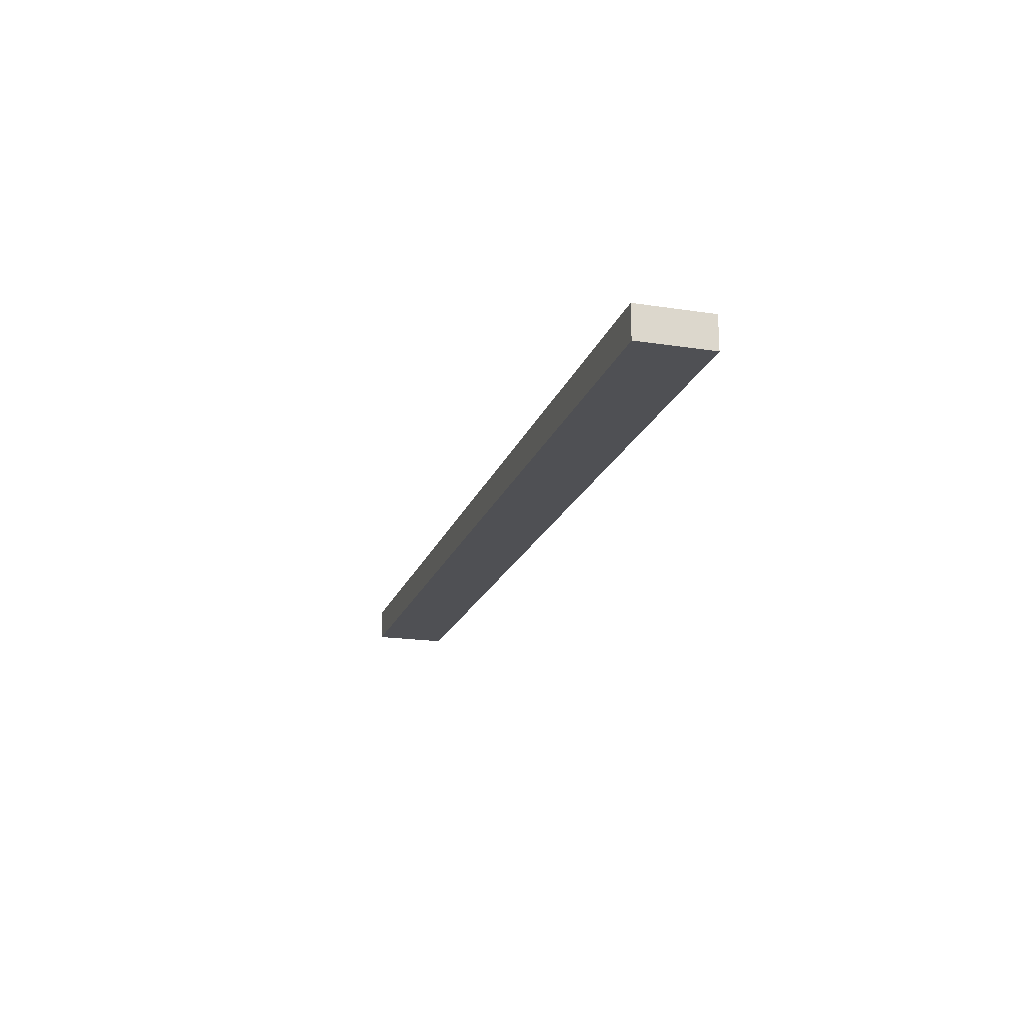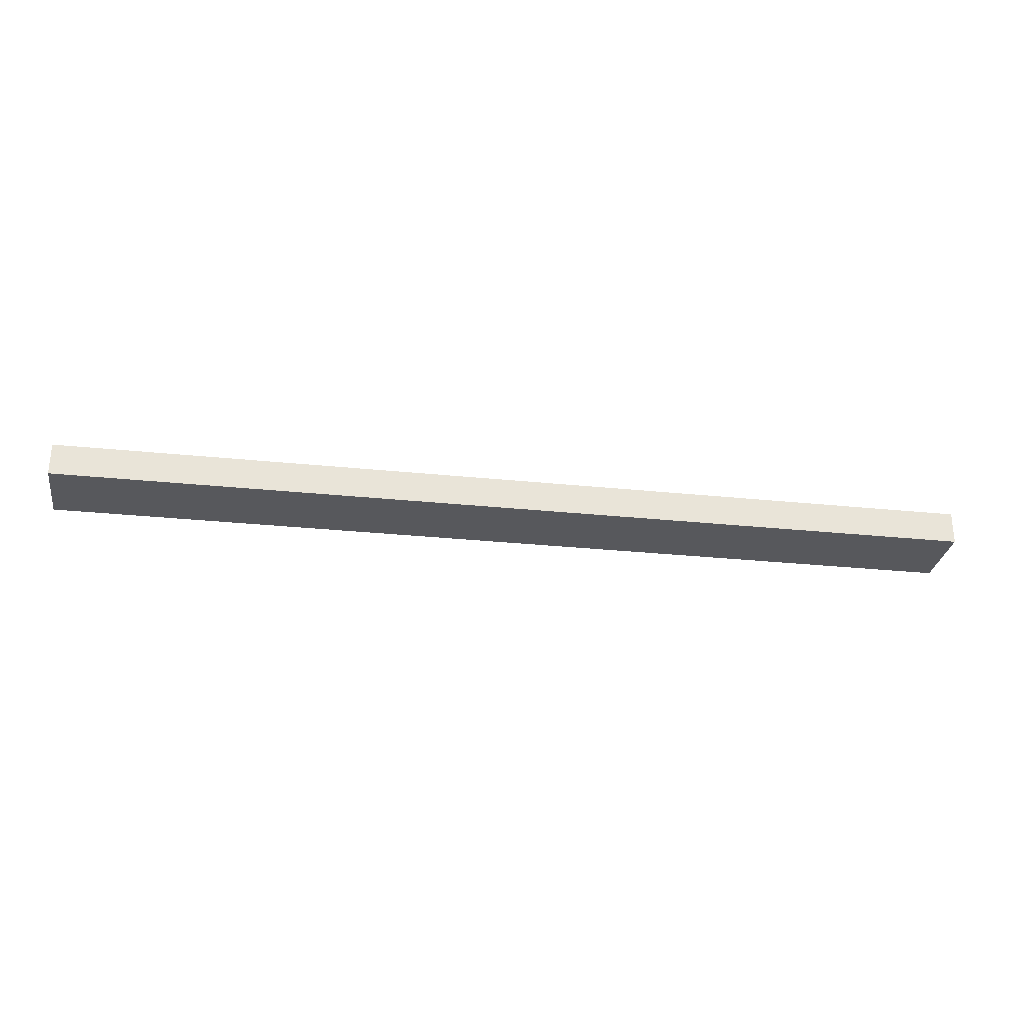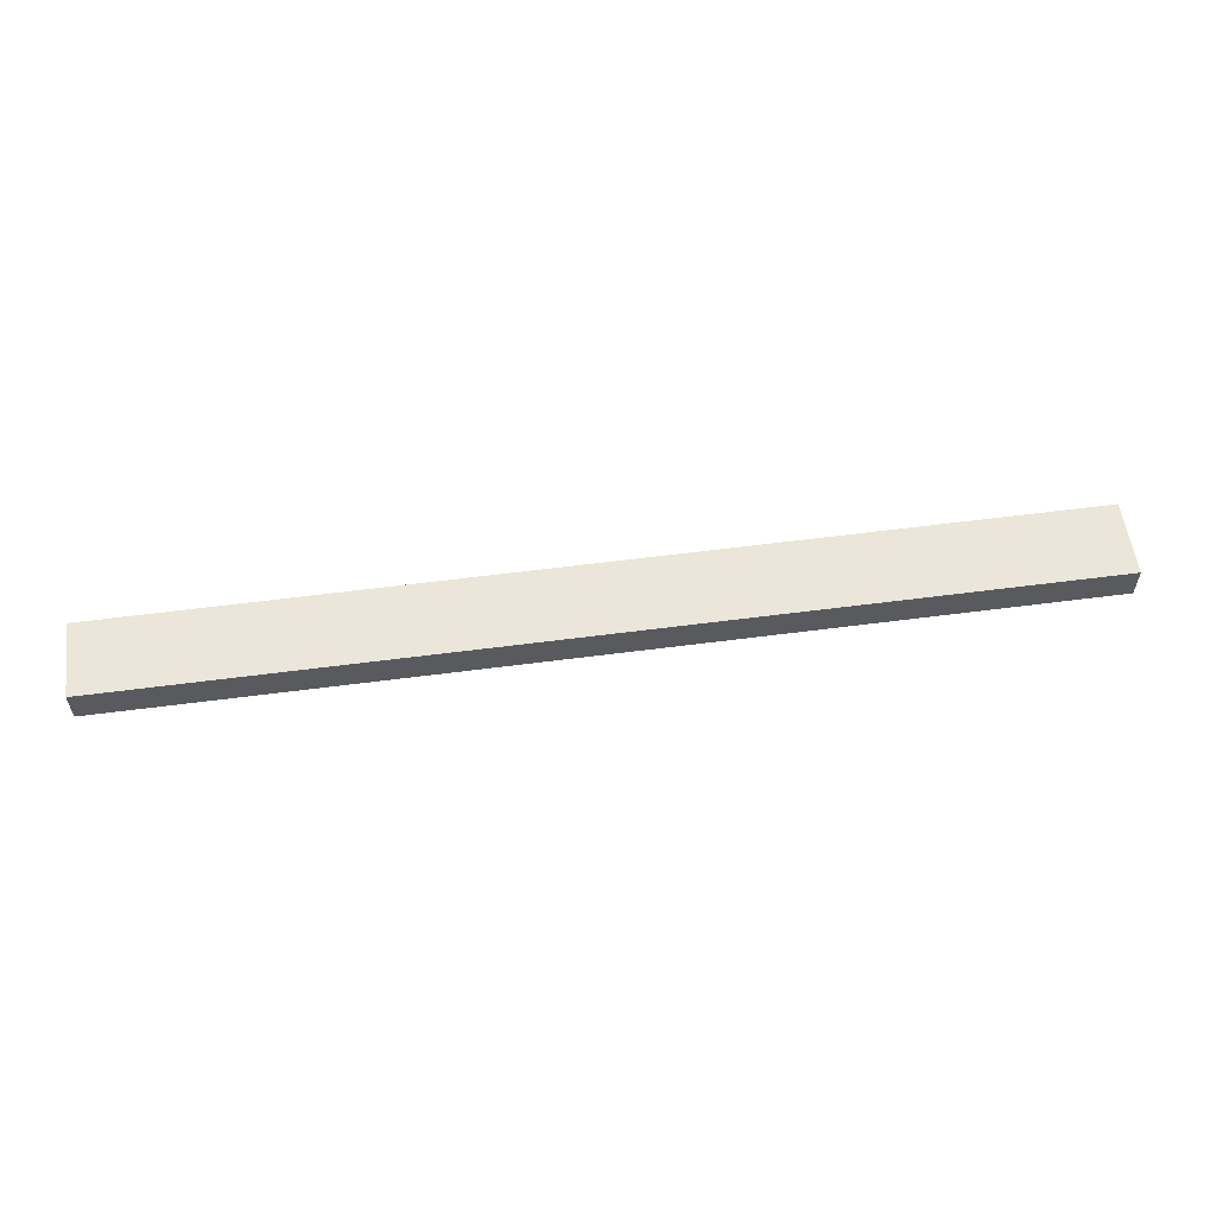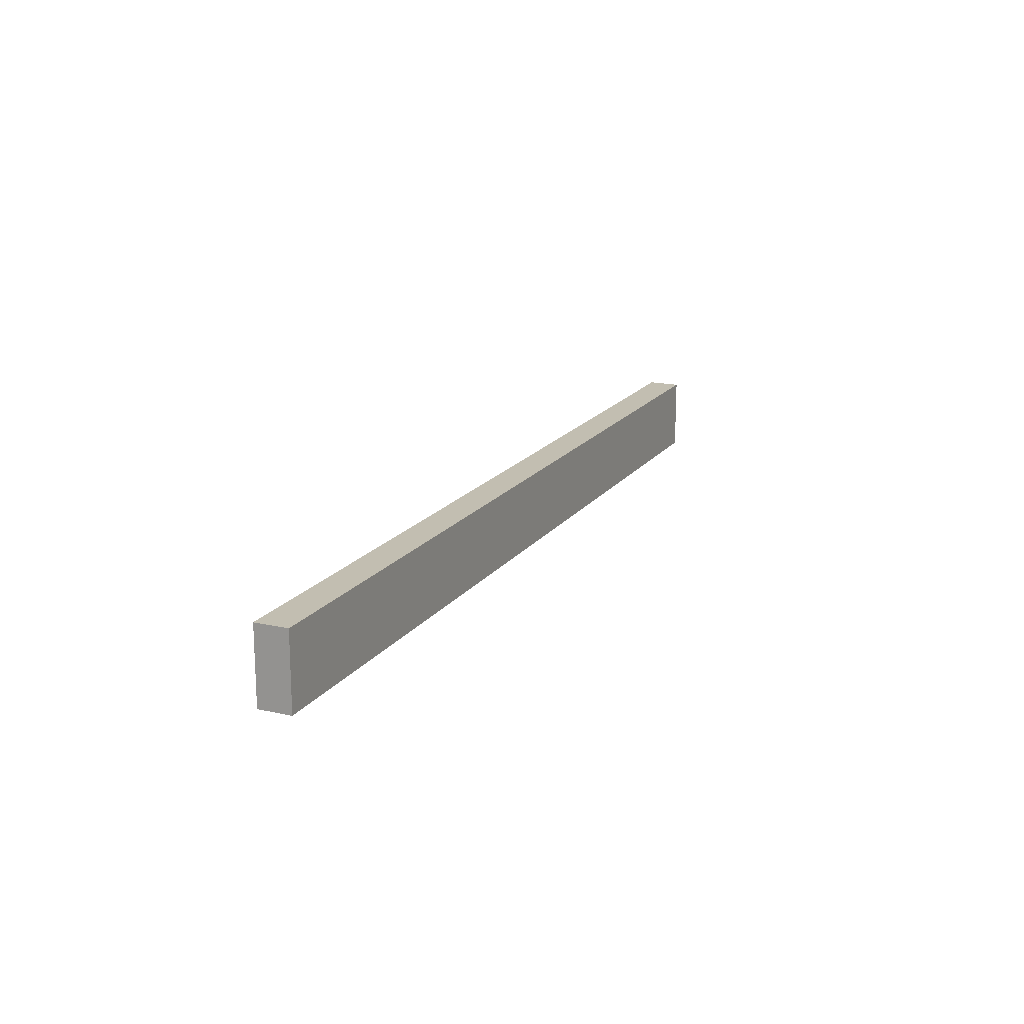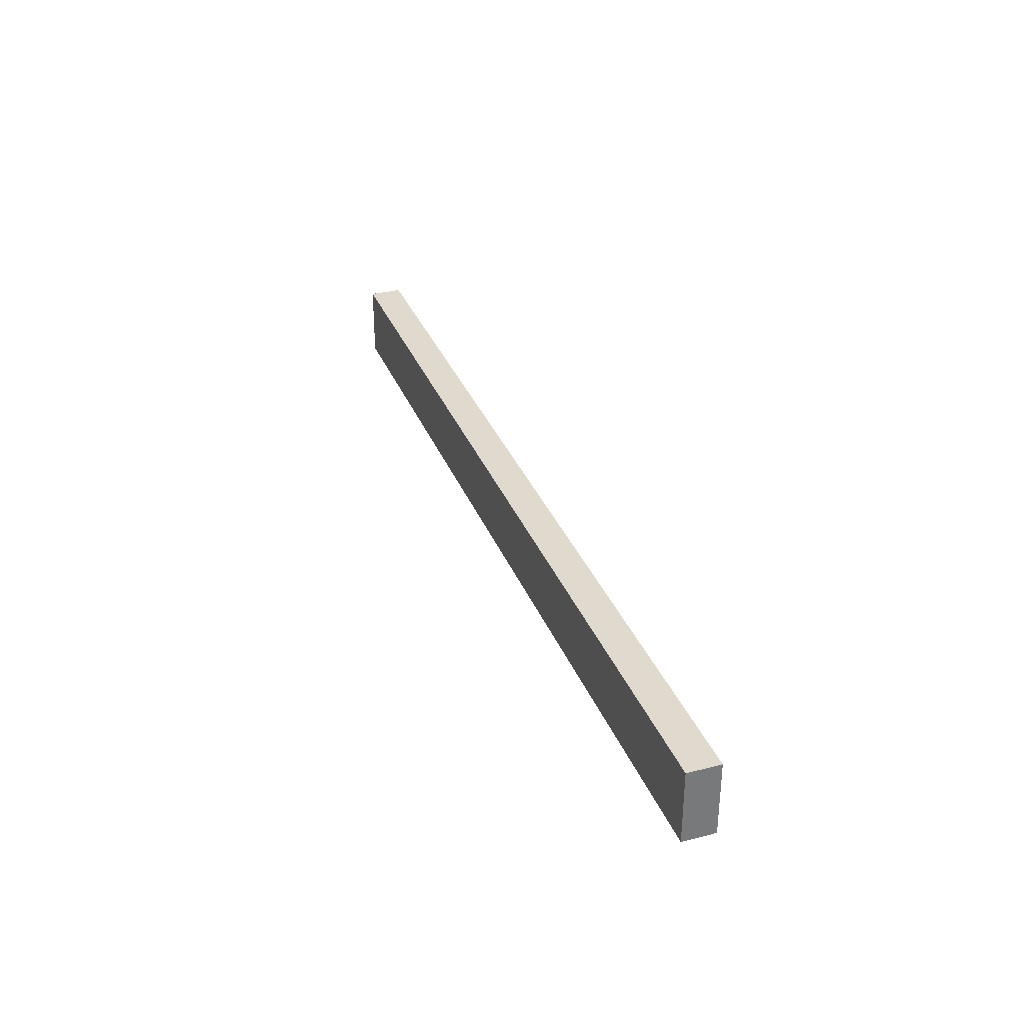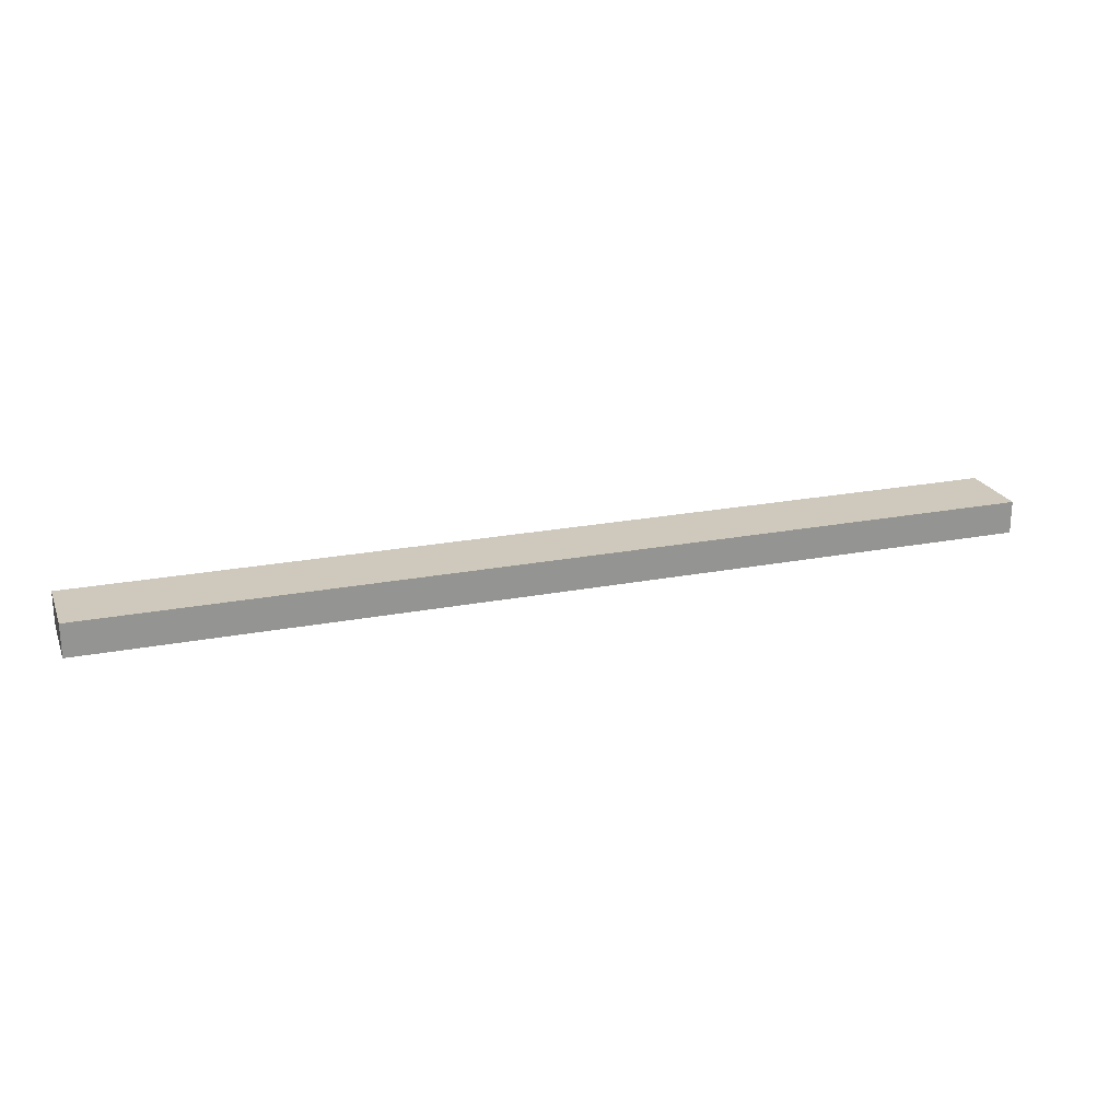
<metadata>
{"format":"obj","ext":"obj","renderer":"f3d","projection":"perspective","resolution":1024,"background":"white","views":[{"elev":-19.2,"azim":-106.2,"up":"+Z"},{"elev":-28.7,"azim":171.1,"up":"+Z"},{"elev":57.1,"azim":172.2,"up":"+Z"},{"elev":17.1,"azim":-65.9,"up":"+Y"},{"elev":32.8,"azim":-109.4,"up":"+Y"},{"elev":22.3,"azim":161.4,"up":"+Z"}]}
</metadata>
<code>
v -3.375 0.5 0
v 2.875 0.5 0
v 2.875 0 0
v -3.375 0 0
v -3.375 0.5 0.22
v 2.875 0.5 0.22
v 2.875 0 0.22
v -3.375 0 0.22
f 8 4 3
f 8 3 7
f 5 1 4
f 5 4 8
f 7 3 2
f 7 2 6
f 6 2 1
f 6 1 5
f 6 5 7
f 8 7 5
f 2 3 1
f 4 1 3

</code>
